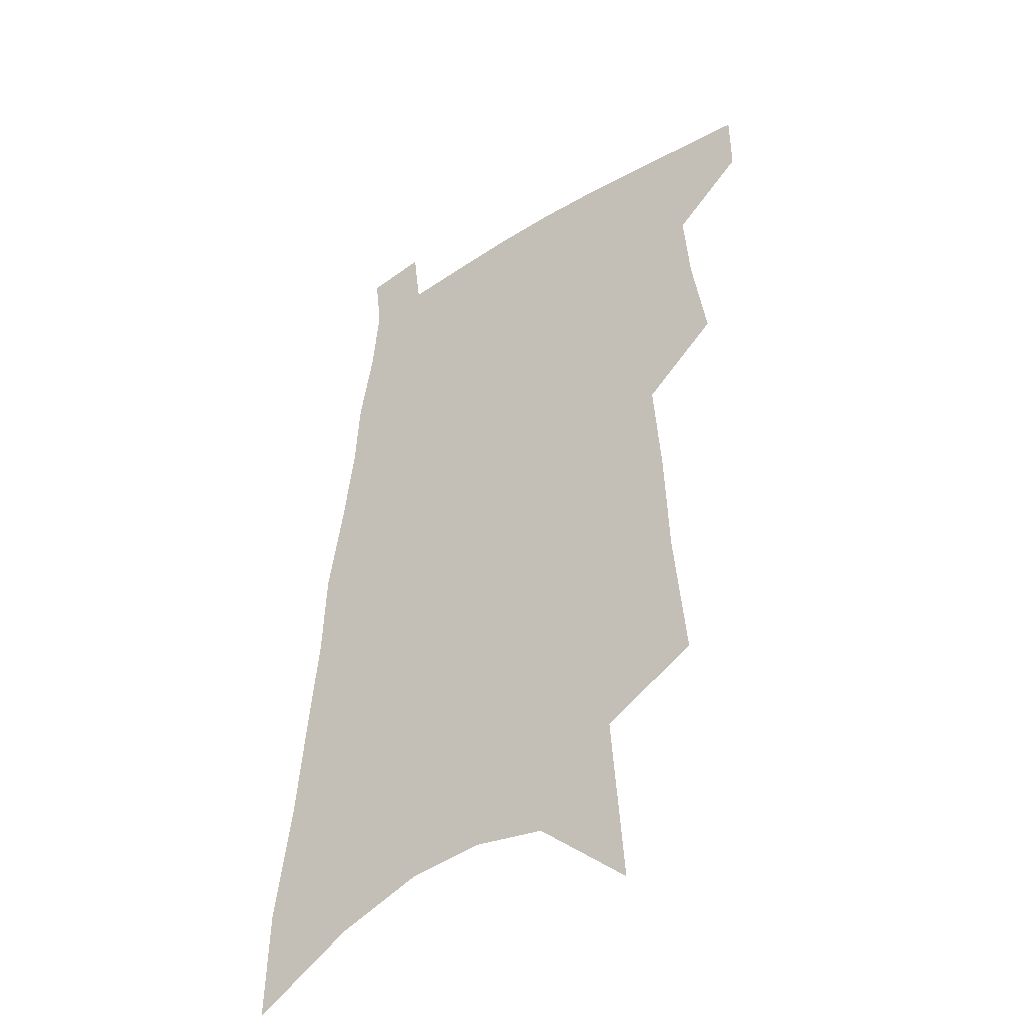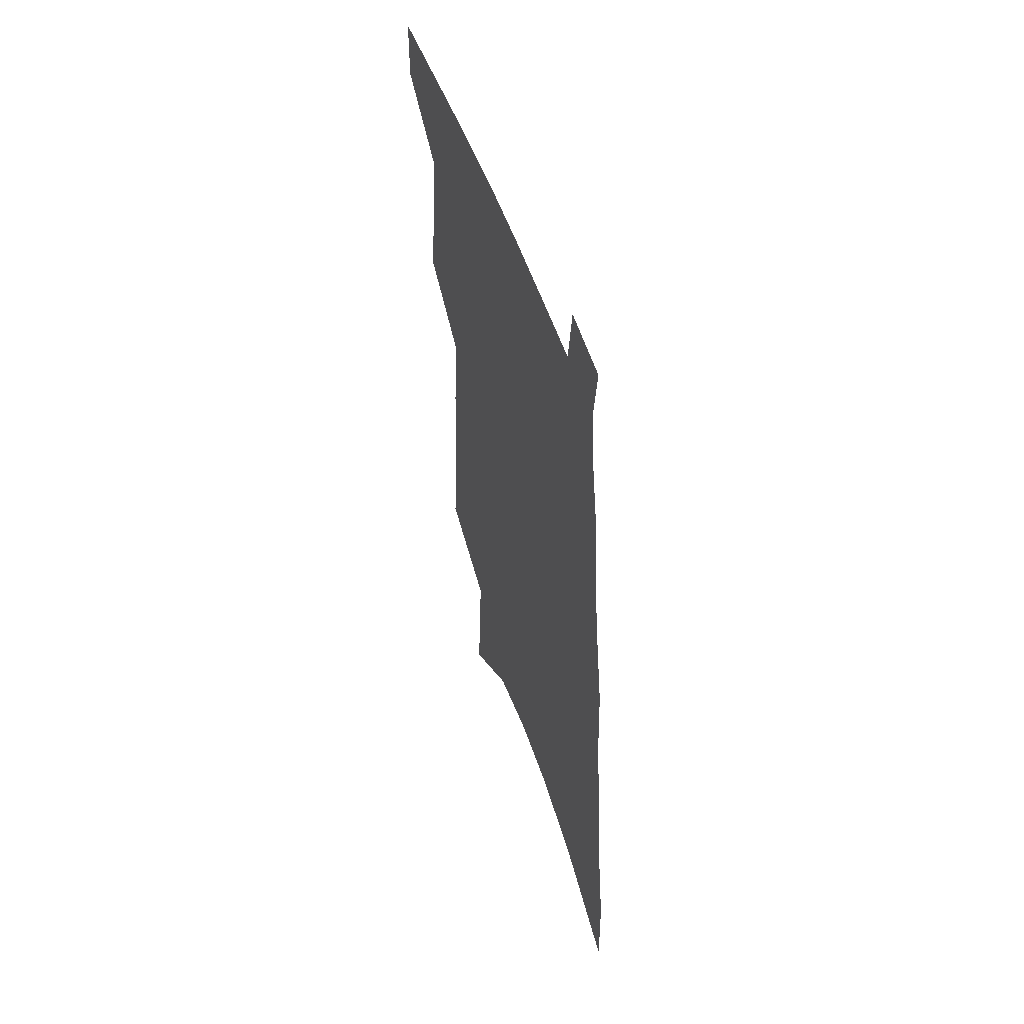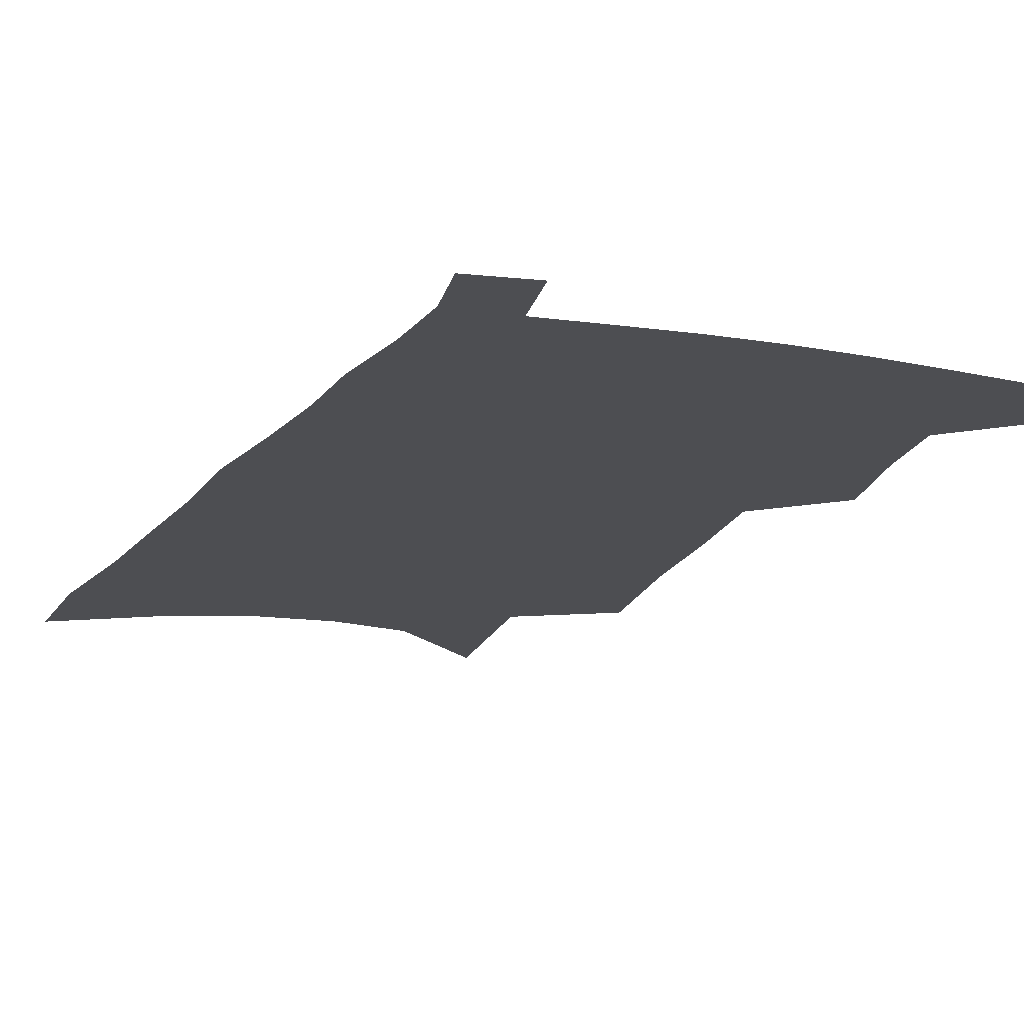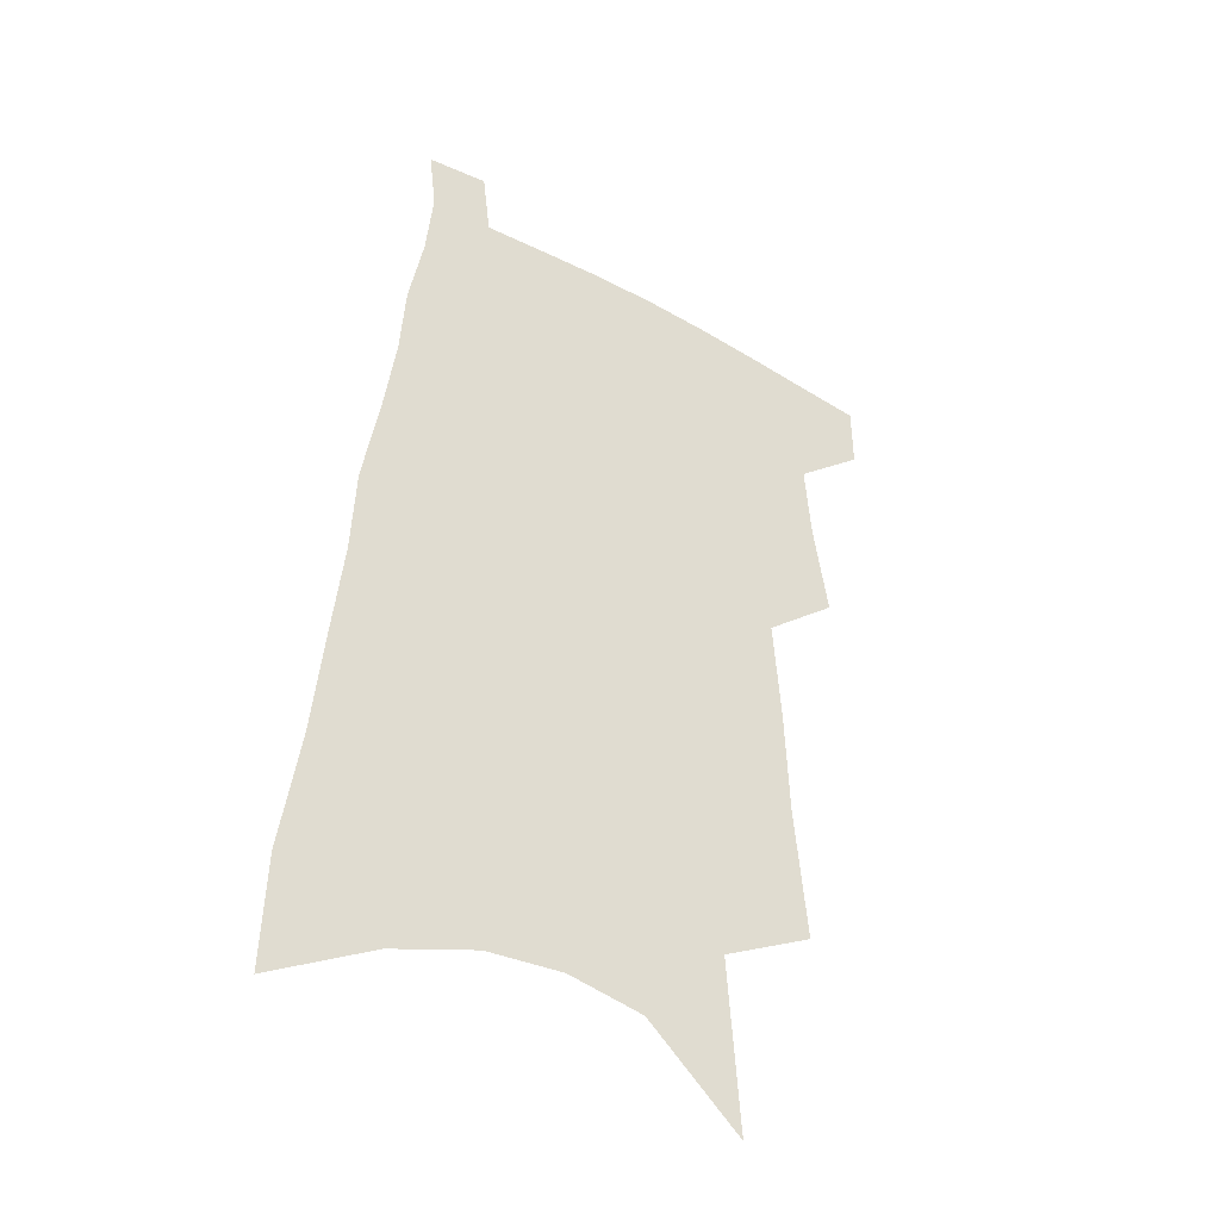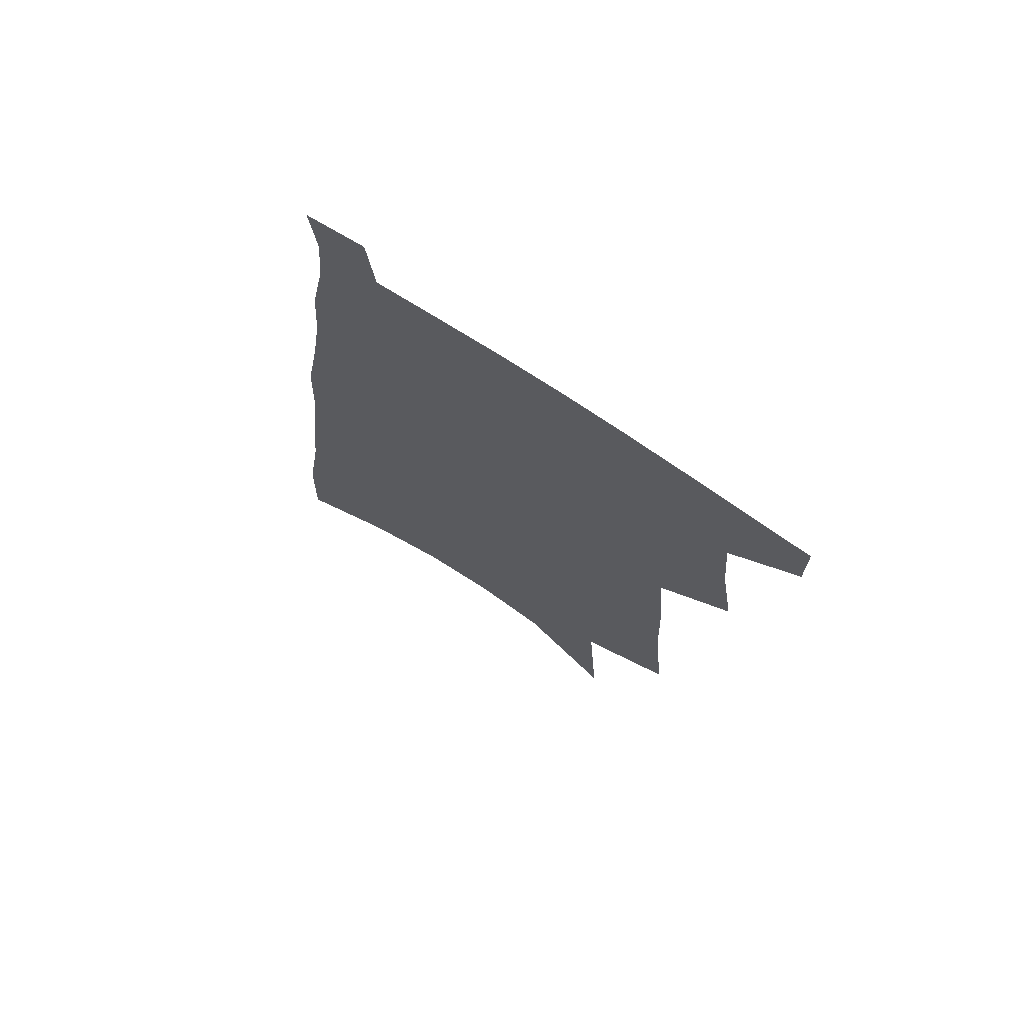
<metadata>
{"format":"obj","ext":"obj","renderer":"f3d","projection":"perspective","resolution":1024,"background":"white","views":[{"elev":-40.9,"azim":-143.1,"up":"+Y"},{"elev":55.1,"azim":70.5,"up":"+Y"},{"elev":-17.2,"azim":160.3,"up":"+Z"},{"elev":-41.0,"azim":146.0,"up":"+Y"},{"elev":72.8,"azim":-146.3,"up":"+Y"}]}
</metadata>
<code>
v 516 467.4 0
v 516.2 489.3 0
v 532.8 389.9 0
v 537.8 421.6 0
v 539.8 447.4 0
v 539.9 469.5 0
v 537.8 491.2 0
v 549.6 253.6 0
v 553.8 298.6 0
v 555.2 334.6 0
v 557.8 369.2 0
v 560.5 400.1 0
v 561.1 425 0
v 562.5 449.4 0
v 561.6 471 0
v 559.4 493.3 0
v 577.1 179.1 0
v 581.2 236.7 0
v 580.3 274 0
v 582.5 316.2 0
v 582 346.8 0
v 582.4 376.3 0
v 583.9 405.2 0
v 584.6 429.5 0
v 584.7 451.2 0
v 584 472 0
v 581.3 494.9 0
v 608.7 207.1 0
v 607.4 248.1 0
v 605.6 281.7 0
v 605.8 322 0
v 605 351.6 0
v 605.2 381.6 0
v 605.3 407.3 0
v 605.4 430.8 0
v 605.4 452.1 0
v 605.2 472.8 0
v 603.3 495.7 0
v 634.3 211.5 0
v 631.9 252.3 0
v 629.9 288.1 0
v 628.4 323 0
v 627.2 355.3 0
v 626.6 382.1 0
v 626 408.1 0
v 625.7 432.7 0
v 625.9 452.6 0
v 626.1 473 0
v 625.3 495.2 0
v 660.4 209.1 0
v 657.4 248 0
v 654.3 285.7 0
v 651.2 322.4 0
v 649.6 352.3 0
v 648.7 379.3 0
v 647.7 405 0
v 646.2 430.5 0
v 646.1 452.3 0
v 646.6 473 0
v 647.9 493.6 0
v 689.4 198.9 0
v 684 241.9 0
v 680.4 279 0
v 678 312.4 0
v 674.5 345.1 0
v 672.4 374 0
v 670.1 401.4 0
v 668.1 426.8 0
v 667.7 449.6 0
v 666.9 471.9 0
v 668.9 491.9 0
v 671.6 514 0
v 724.2 178.8 0
v 723.1 215.9 0
v 717 256.9 0
v 713.4 292.5 0
v 709.8 326.2 0
v 708.4 355.8 0
v 703 387.2 0
v 699 415.6 0
v 697.3 440.6 0
v 692.4 466.9 0
v 690 491 0
v 692.5 511.1 0
f 5 6 1
f 1 6 2
f 6 7 2
f 11 12 3
f 3 12 4
f 12 13 4
f 4 13 5
f 13 14 5
f 5 14 6
f 14 15 6
f 6 15 7
f 15 16 7
f 18 19 8
f 8 19 9
f 19 20 9
f 9 20 10
f 20 21 10
f 10 21 11
f 21 22 11
f 11 22 12
f 22 23 12
f 12 23 13
f 23 24 13
f 13 24 14
f 24 25 14
f 14 25 15
f 25 26 15
f 15 26 16
f 26 27 16
f 17 28 18
f 28 29 18
f 18 29 19
f 29 30 19
f 19 30 20
f 30 31 20
f 20 31 21
f 31 32 21
f 21 32 22
f 32 33 22
f 22 33 23
f 33 34 23
f 23 34 24
f 34 35 24
f 24 35 25
f 35 36 25
f 25 36 26
f 36 37 26
f 26 37 27
f 37 38 27
f 28 39 29
f 39 40 29
f 29 40 30
f 40 41 30
f 30 41 31
f 41 42 31
f 31 42 32
f 42 43 32
f 32 43 33
f 43 44 33
f 33 44 34
f 44 45 34
f 34 45 35
f 45 46 35
f 35 46 36
f 46 47 36
f 36 47 37
f 47 48 37
f 37 48 38
f 48 49 38
f 39 50 40
f 50 51 40
f 40 51 41
f 51 52 41
f 41 52 42
f 52 53 42
f 42 53 43
f 53 54 43
f 43 54 44
f 54 55 44
f 44 55 45
f 55 56 45
f 45 56 46
f 56 57 46
f 46 57 47
f 57 58 47
f 47 58 48
f 58 59 48
f 48 59 49
f 59 60 49
f 50 61 51
f 61 62 51
f 51 62 52
f 62 63 52
f 52 63 53
f 63 64 53
f 53 64 54
f 64 65 54
f 54 65 55
f 65 66 55
f 55 66 56
f 66 67 56
f 56 67 57
f 67 68 57
f 57 68 58
f 68 69 58
f 58 69 59
f 69 70 59
f 59 70 60
f 70 71 60
f 61 73 62
f 73 74 62
f 62 74 63
f 74 75 63
f 63 75 64
f 75 76 64
f 64 76 65
f 76 77 65
f 65 77 66
f 77 78 66
f 66 78 67
f 78 79 67
f 67 79 68
f 79 80 68
f 68 80 69
f 80 81 69
f 69 81 70
f 81 82 70
f 70 82 71
f 82 83 71
f 71 83 72
f 83 84 72

</code>
